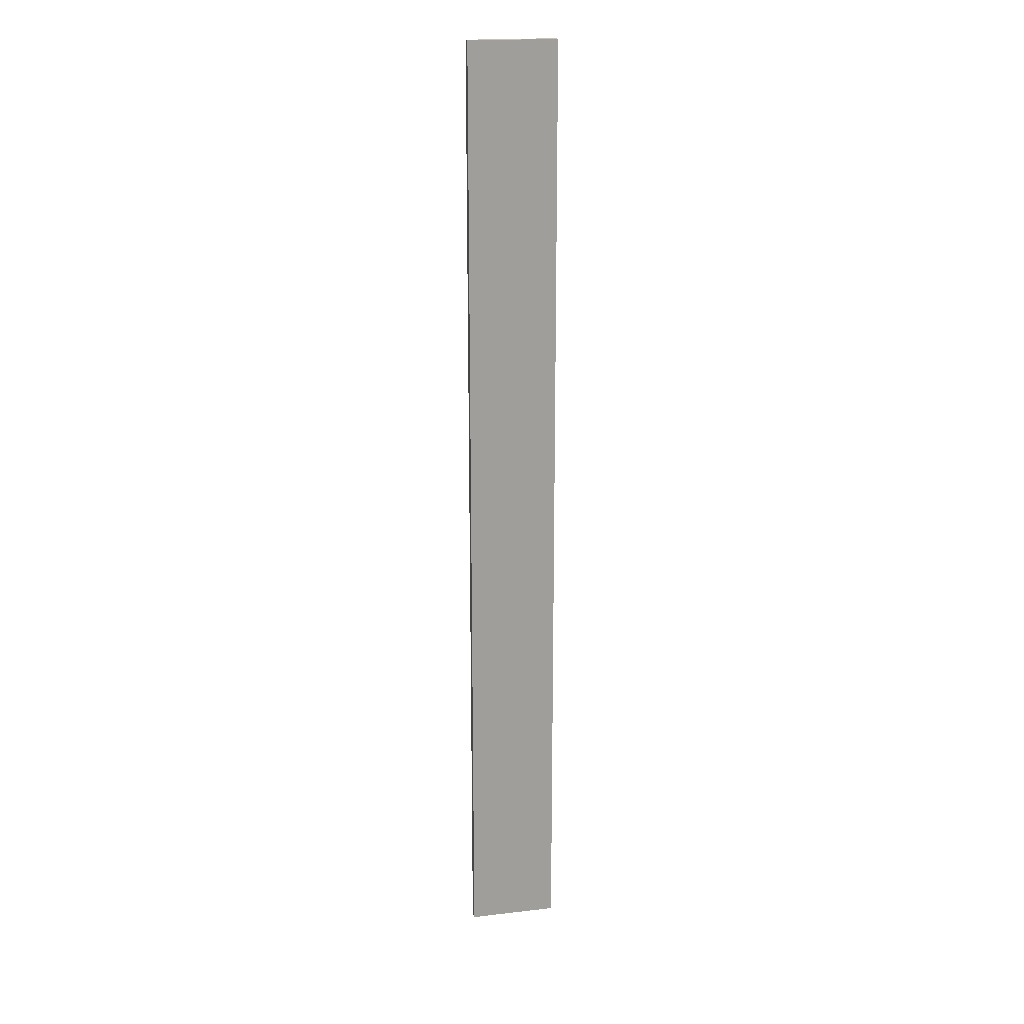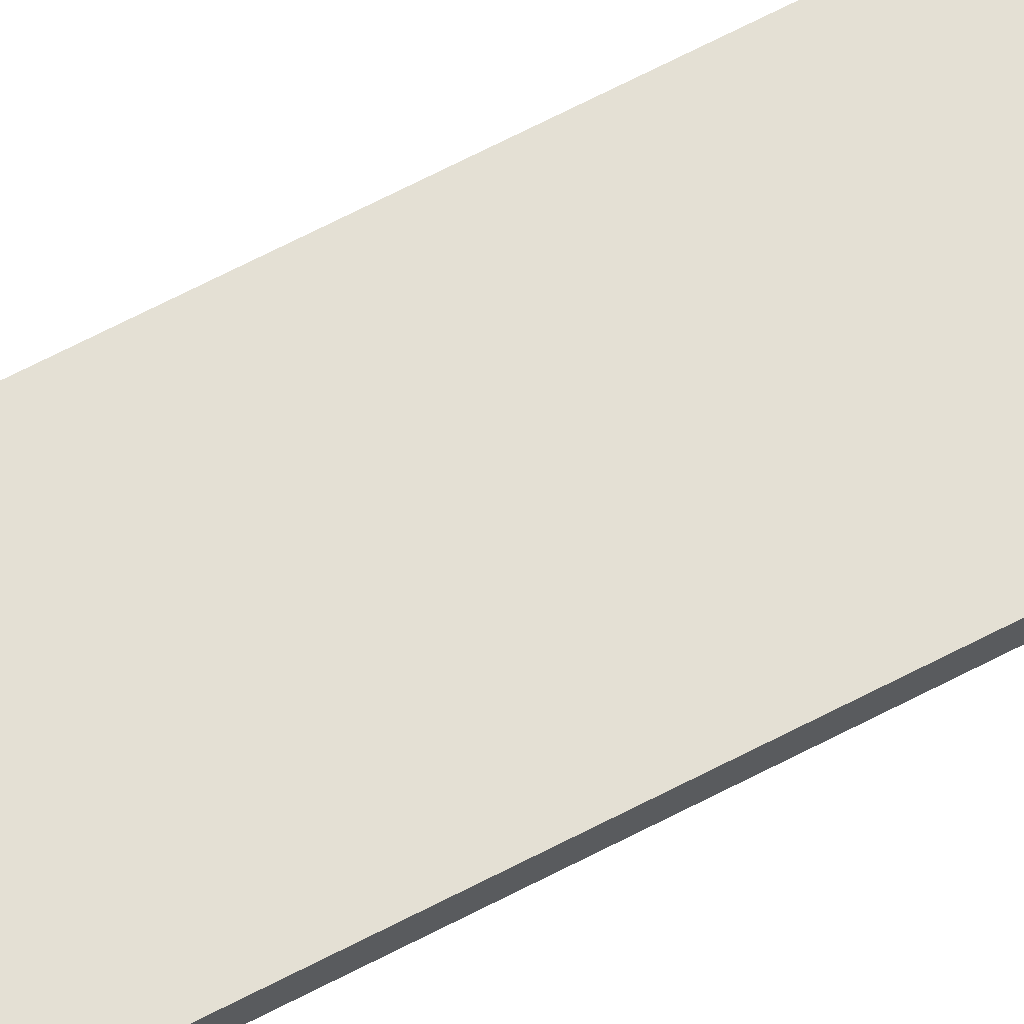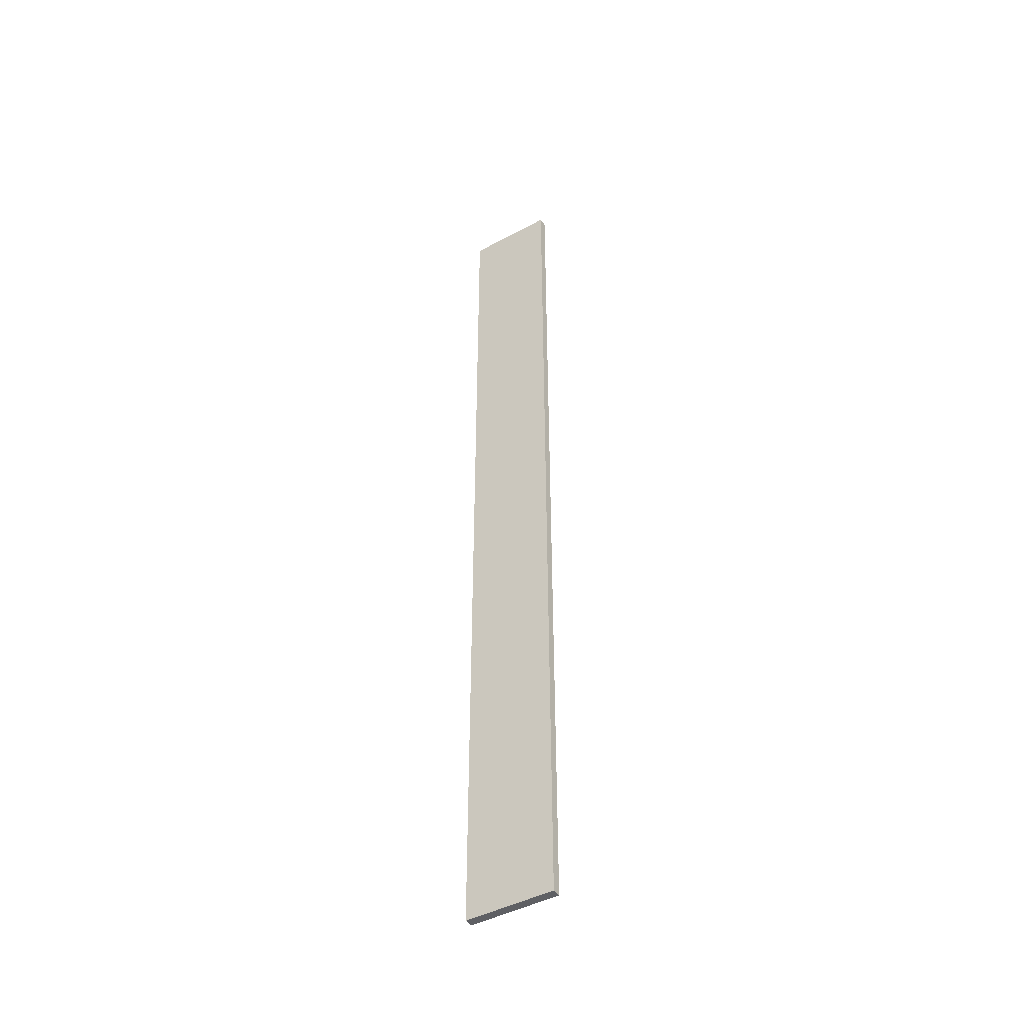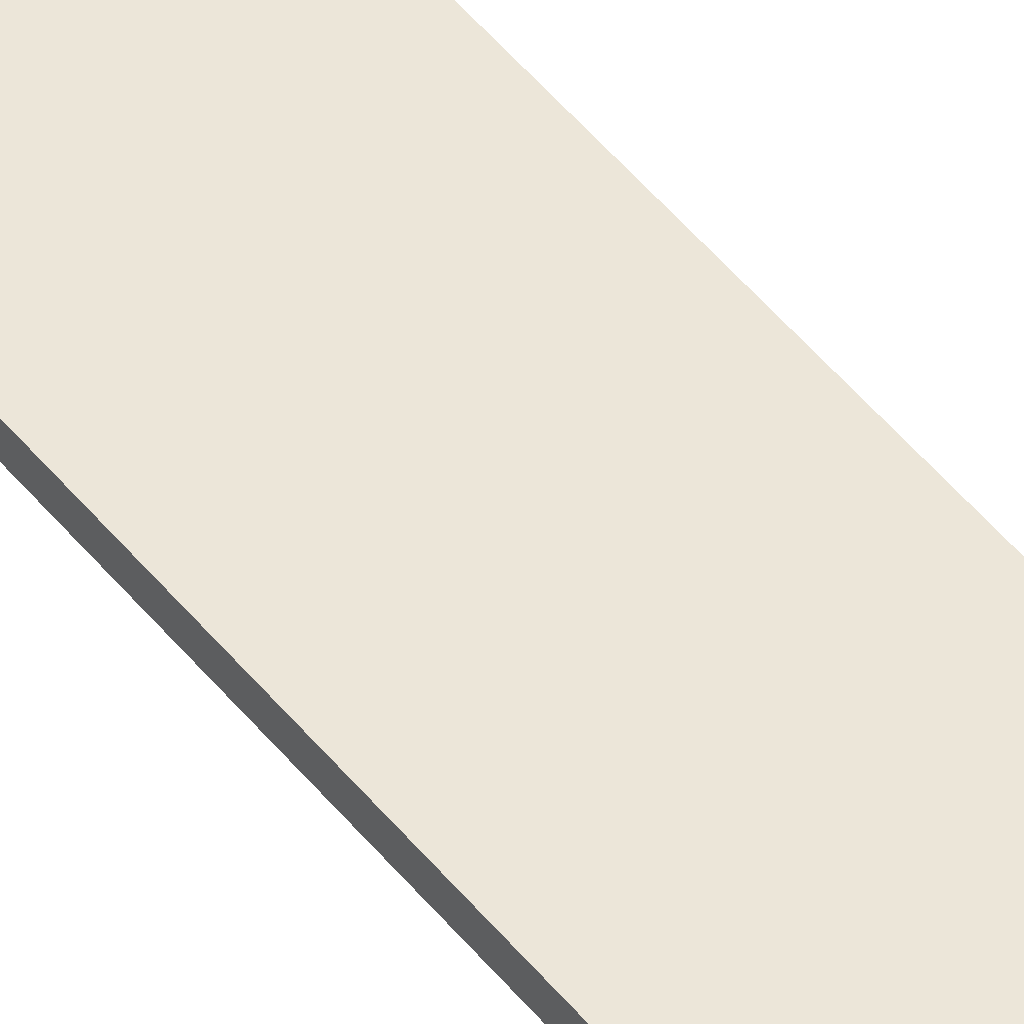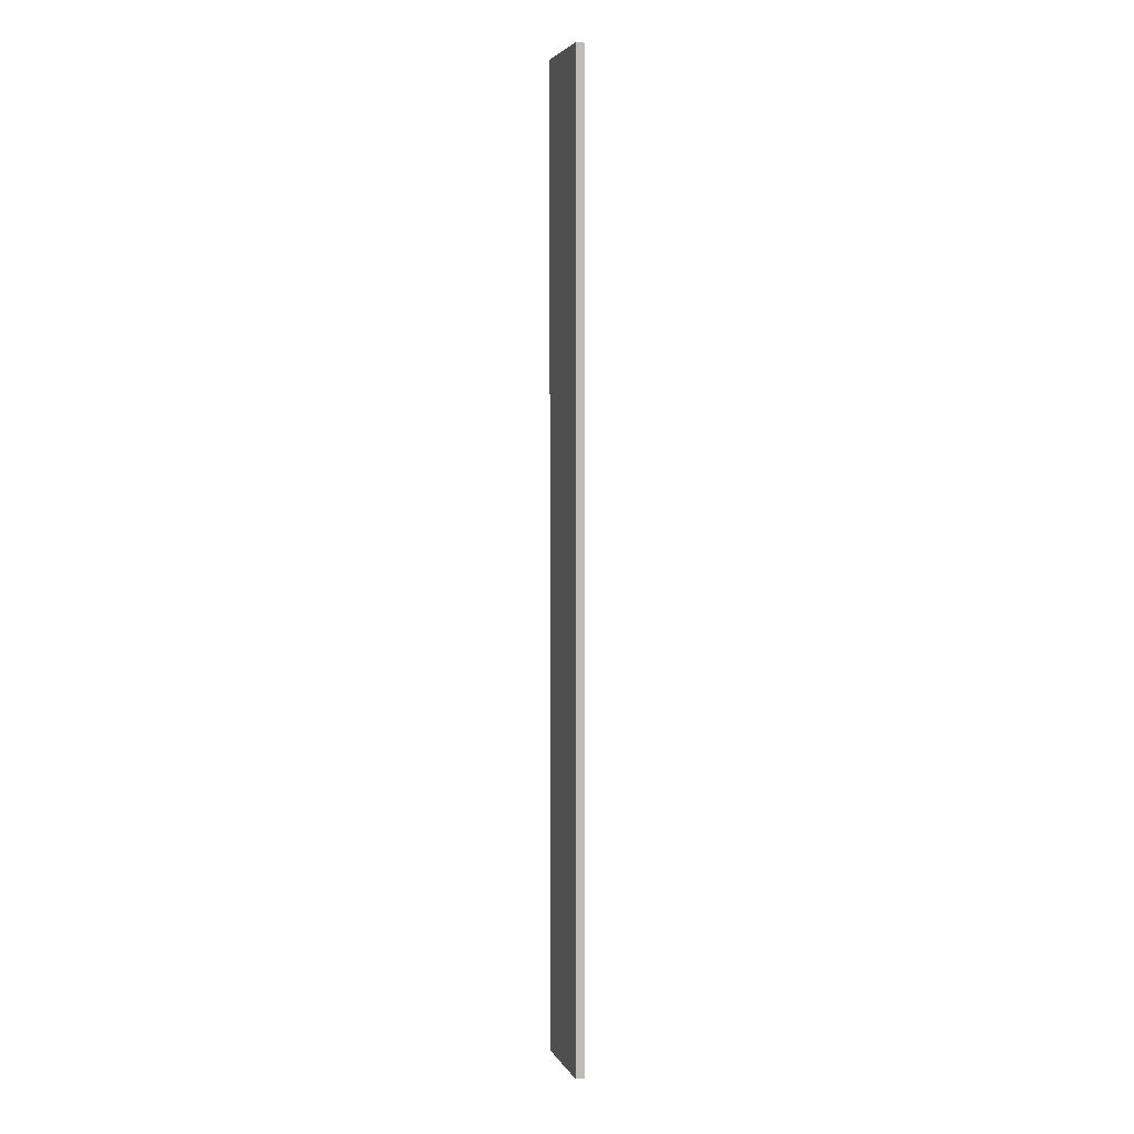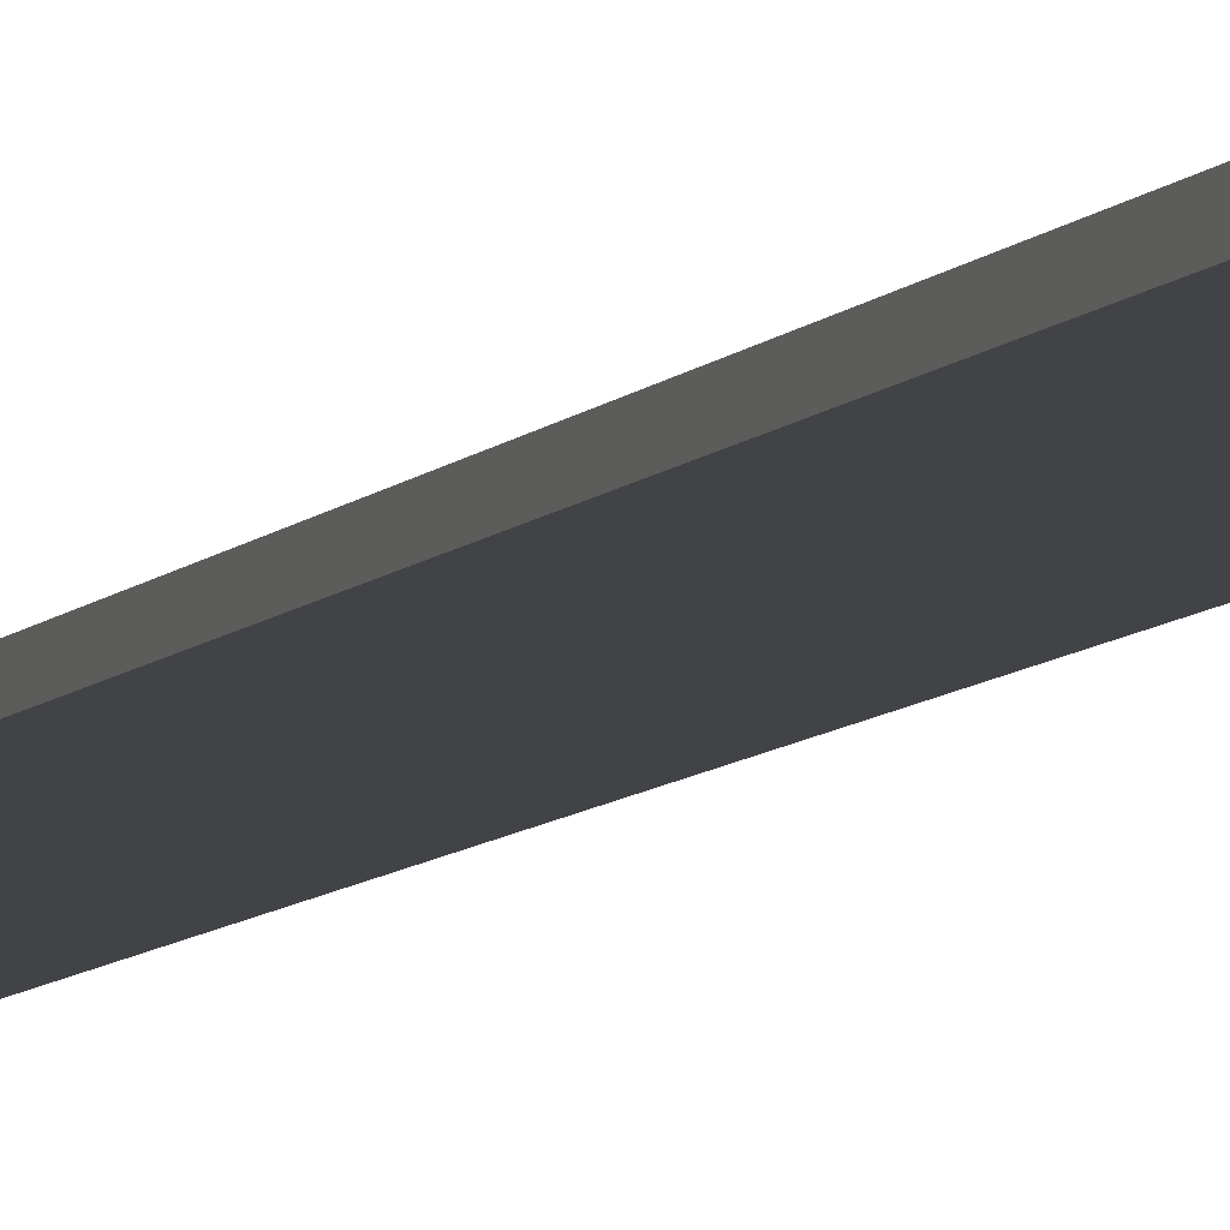
<metadata>
{"format":"obj","ext":"obj","renderer":"f3d","projection":"perspective","resolution":1024,"background":"white","views":[{"elev":19.3,"azim":-12.3,"up":"+Y"},{"elev":66.1,"azim":-117.8,"up":"+Z"},{"elev":-45.0,"azim":-148.0,"up":"+Y"},{"elev":49.4,"azim":142.9,"up":"+Z"},{"elev":4.1,"azim":-106.0,"up":"+Y"},{"elev":-6.9,"azim":161.2,"up":"+Z"}]}
</metadata>
<code>
v -8.774 -198.1 9.548
v 8.774 -198.1 9.548
v -8.774 -8.766 9.548
v 8.774 -8.766 9.548
v -8.774 -8.766 7.809
v 8.774 -8.766 7.809
v -8.774 -198.1 7.809
v 8.774 -198.1 7.809
f 1 2 4 3
f 3 4 6 5
f 5 6 8 7
f 7 8 2 1
f 2 8 6 4
f 7 1 3 5

</code>
